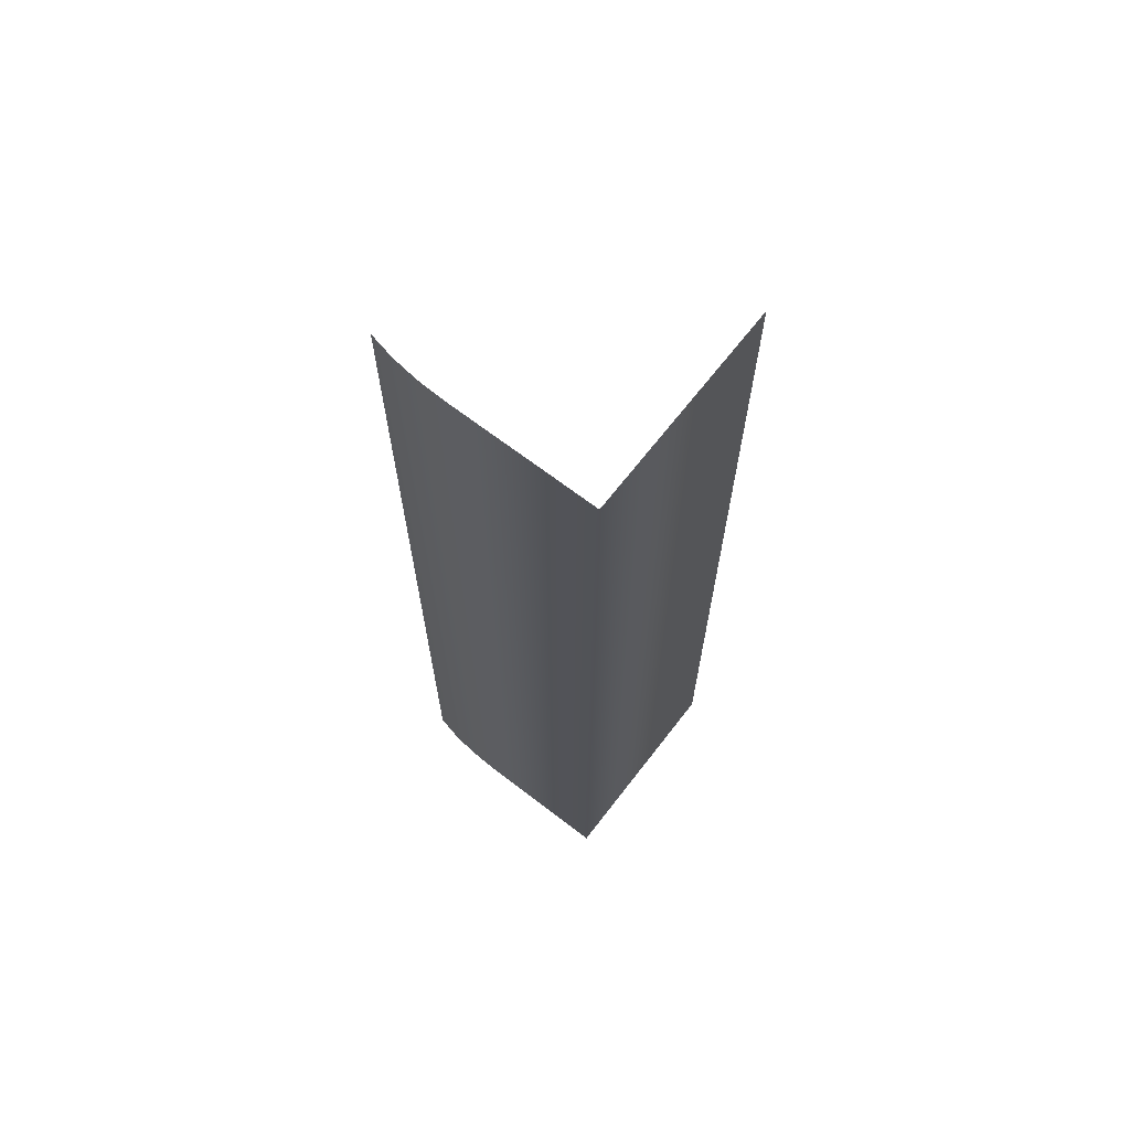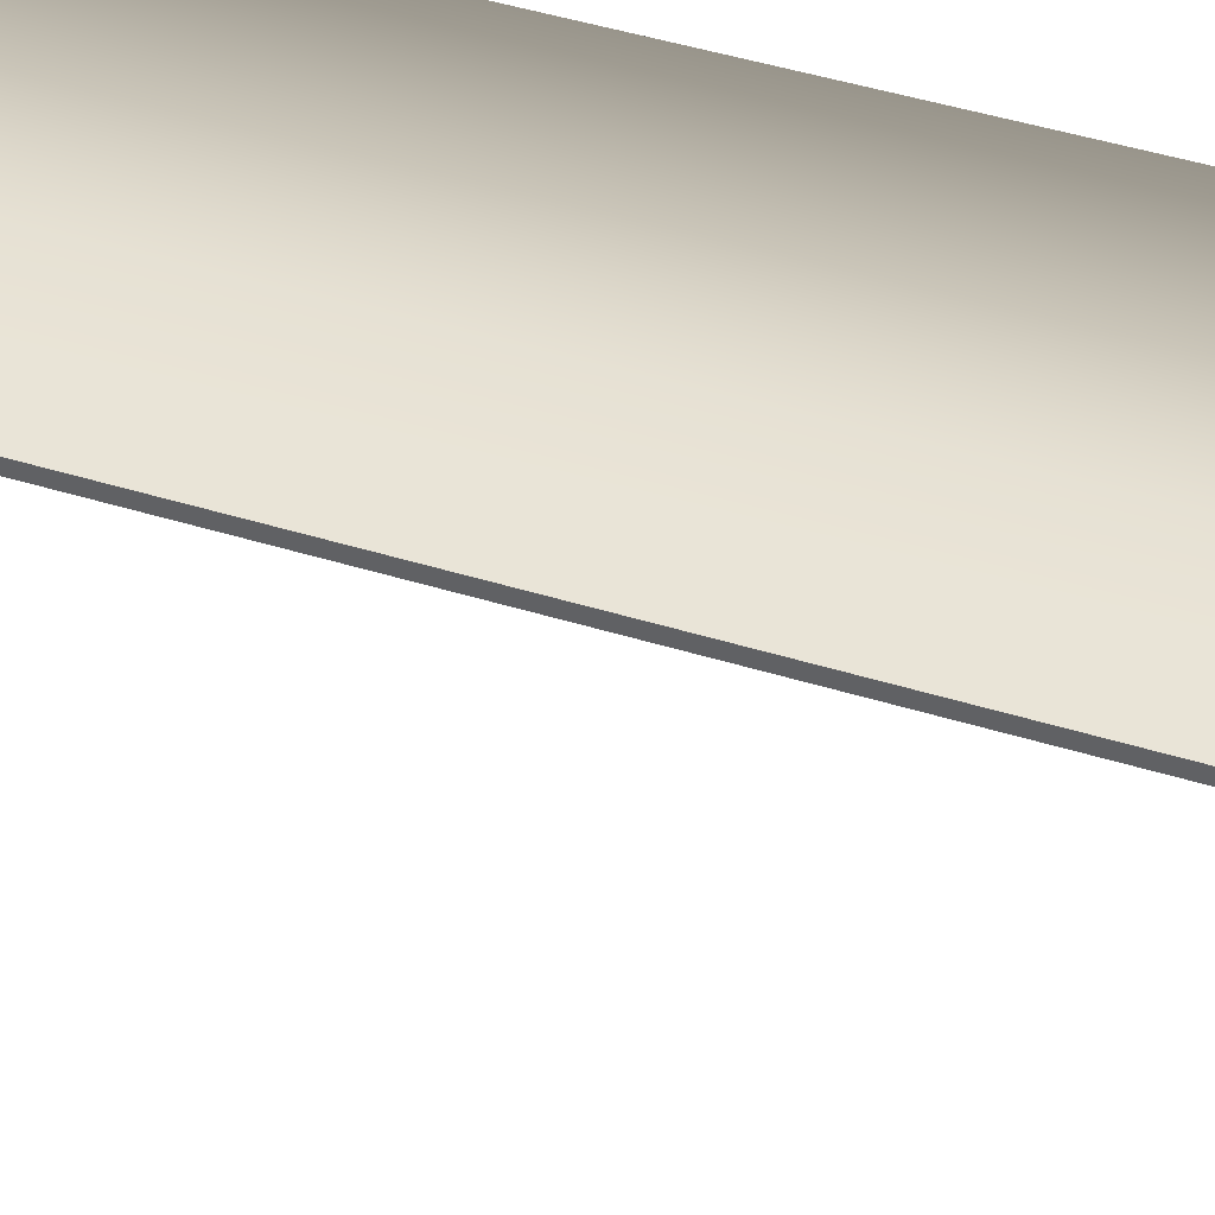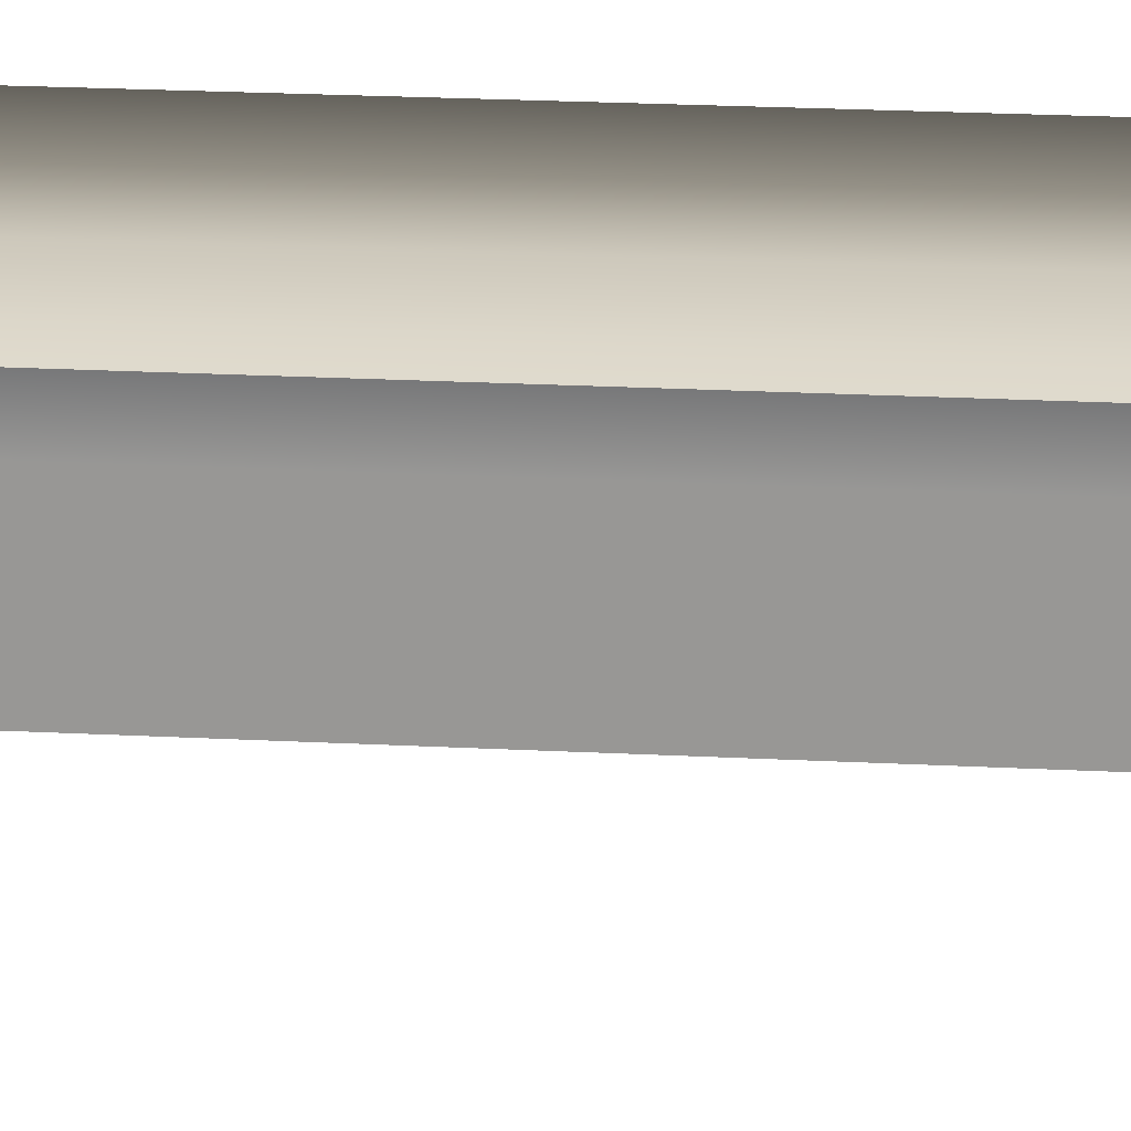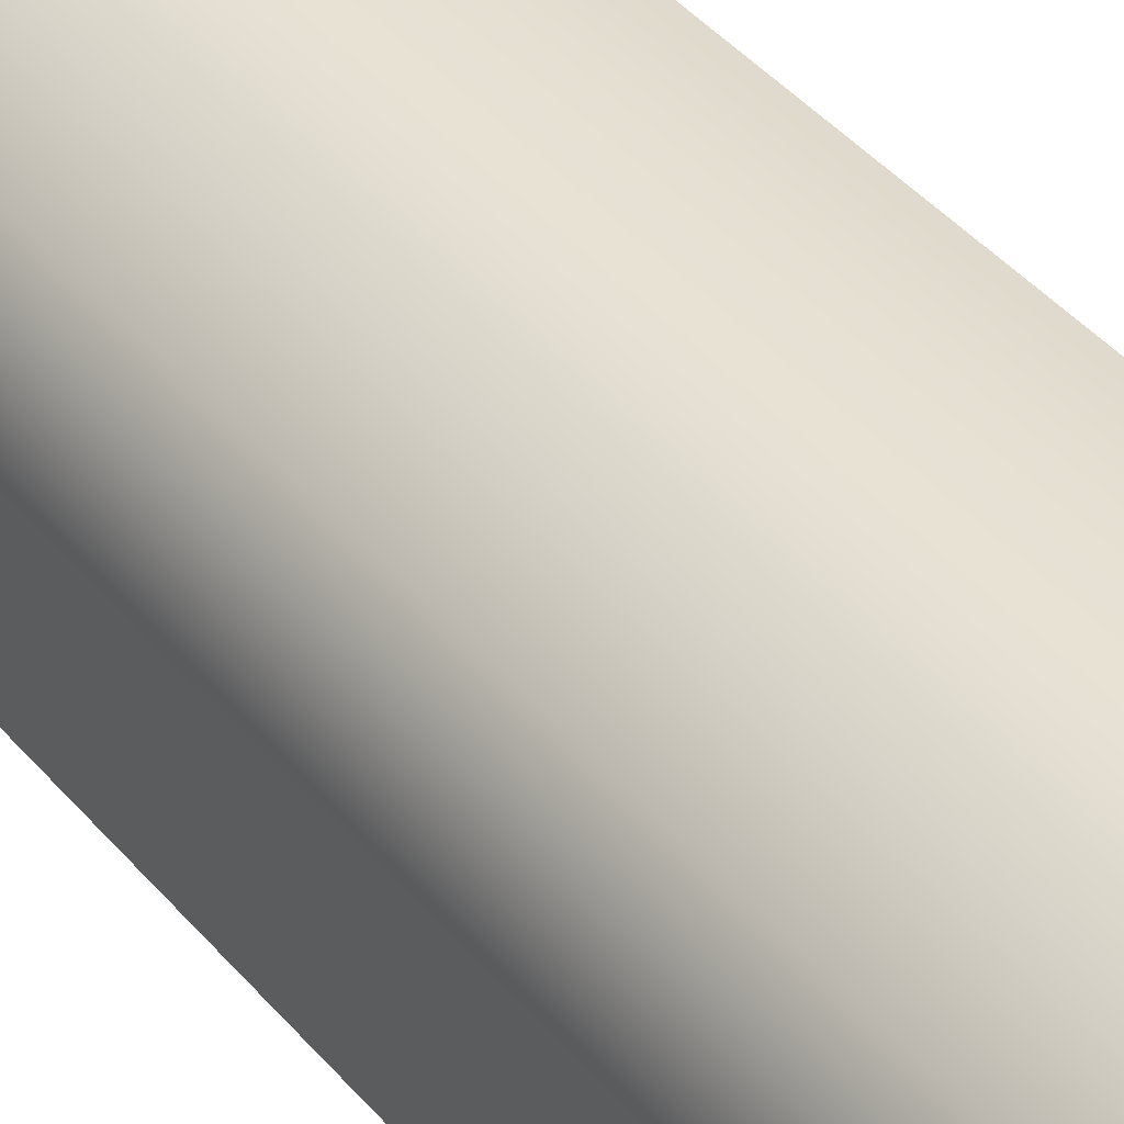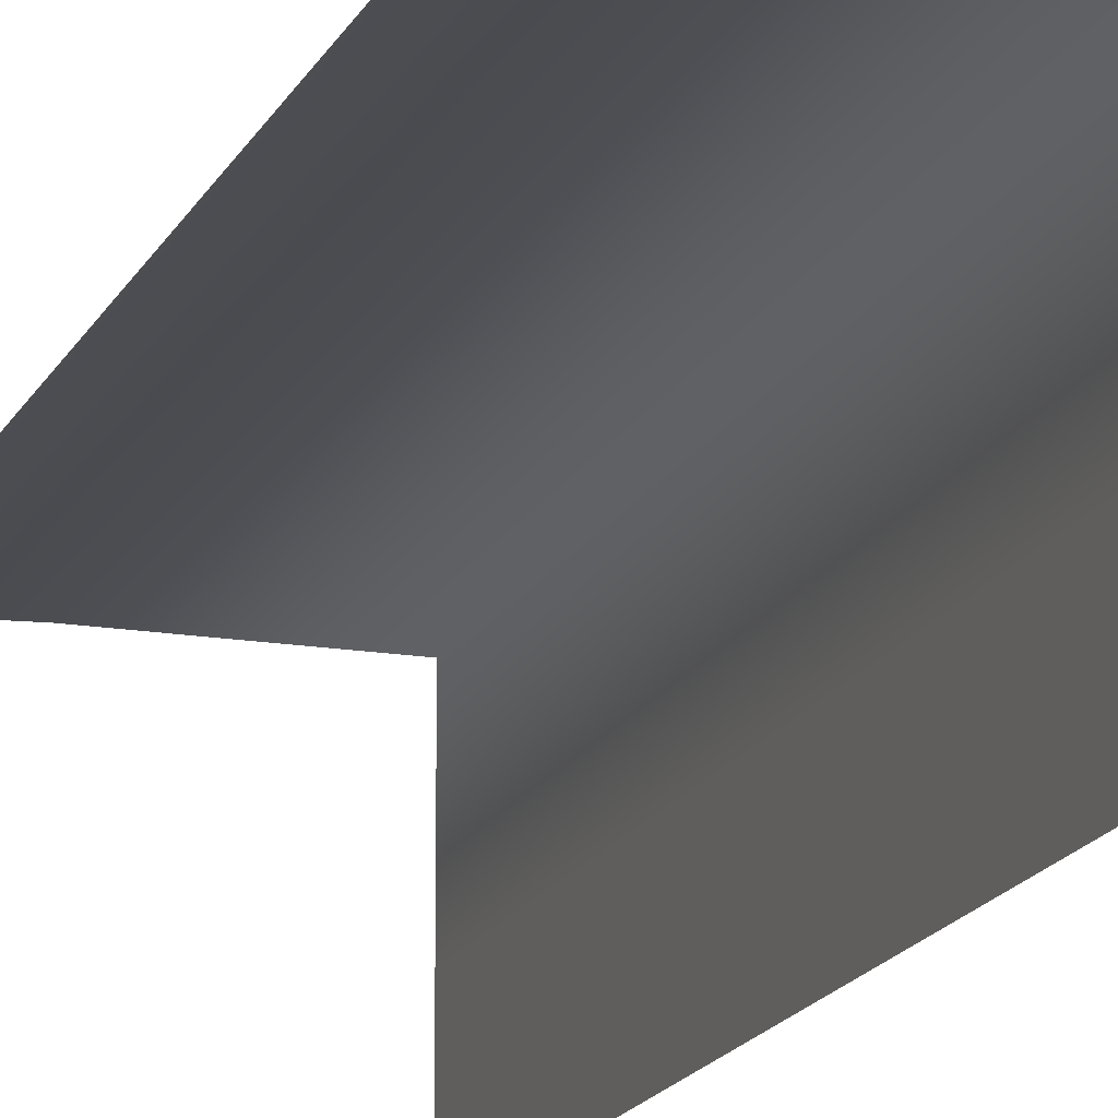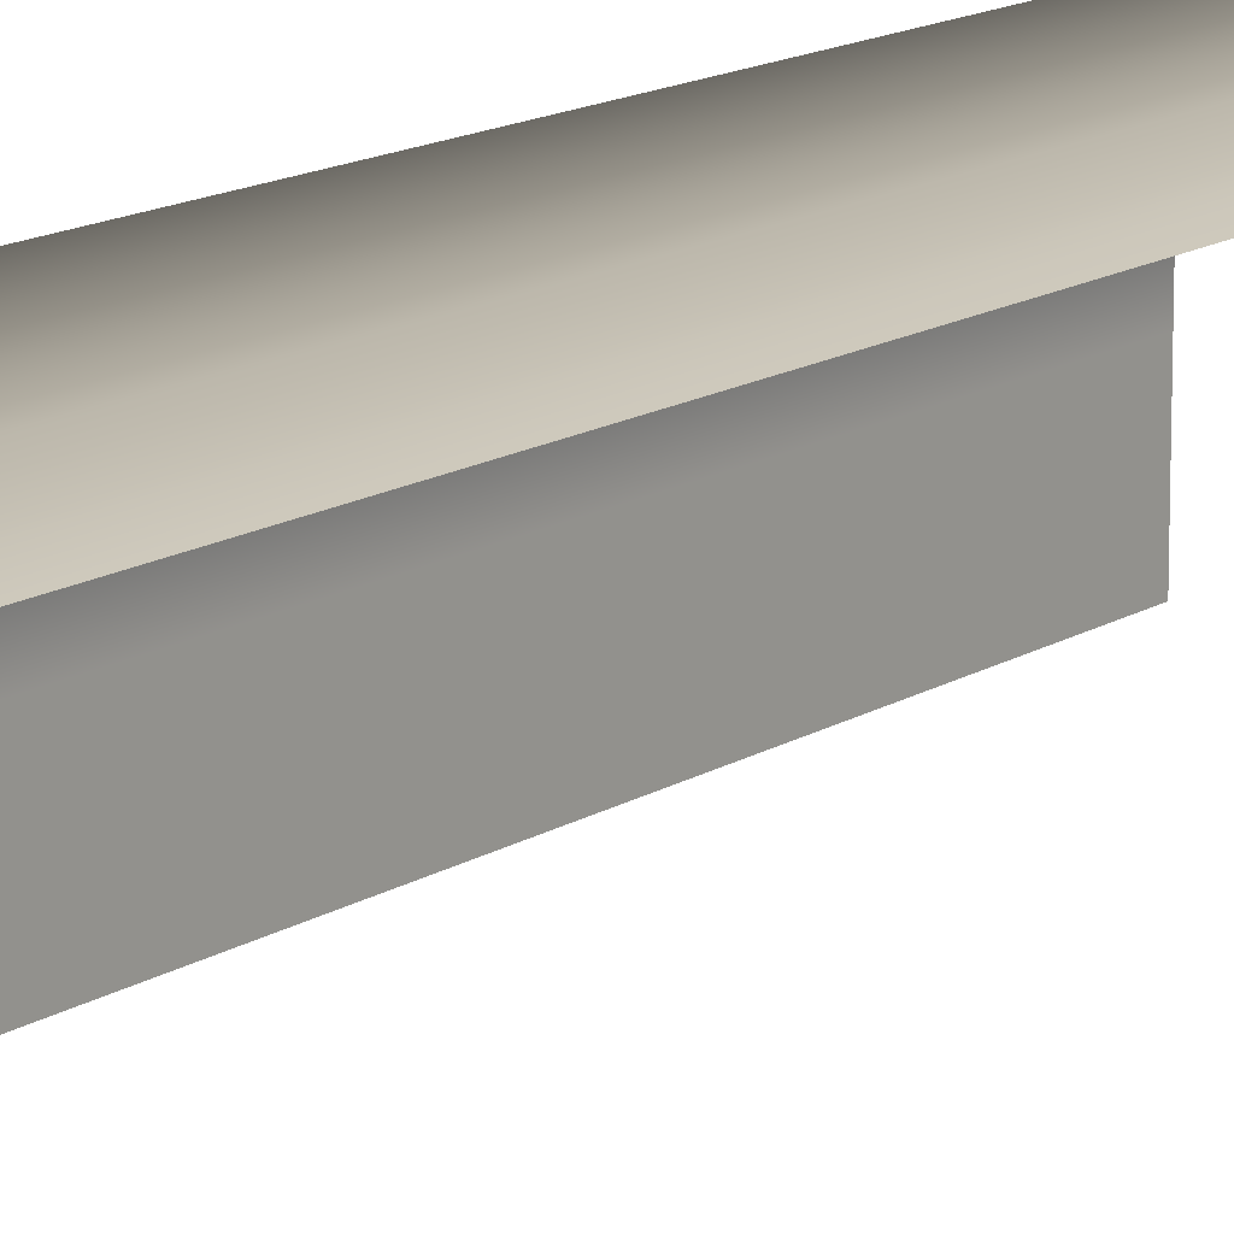
<metadata>
{"format":"obj","ext":"obj","renderer":"f3d","projection":"perspective","resolution":1024,"background":"white","views":[{"elev":67.4,"azim":-142.3,"up":"+Z"},{"elev":38.2,"azim":112.4,"up":"+Y"},{"elev":20.9,"azim":95.5,"up":"+Y"},{"elev":39.6,"azim":-35.2,"up":"+Y"},{"elev":-16.5,"azim":161.2,"up":"+Y"},{"elev":13.8,"azim":35.4,"up":"+Y"}]}
</metadata>
<code>
v 31.18 11.92 1.086
v 31.18 11.92 16.78
v 31.59 11.83 16.78
v 31.59 11.83 1.086
v 30.72 11.98 1.086
v 30.72 11.98 16.78
v 30.25 12 1.086
v 30.25 12 16.78
v 27.83 12 1.086
v 27.83 12 16.78
v 27.83 10 1.086
v 27.83 8.5 1.086
v 27.83 8.5 16.78
v 27.83 10 16.78
f 1 2 3
f 1 3 4
f 5 6 2
f 5 2 1
f 7 8 6
f 7 6 5
f 9 10 8
f 9 8 7
f 11 12 13
f 11 13 14
f 9 11 14
f 9 14 10

</code>
